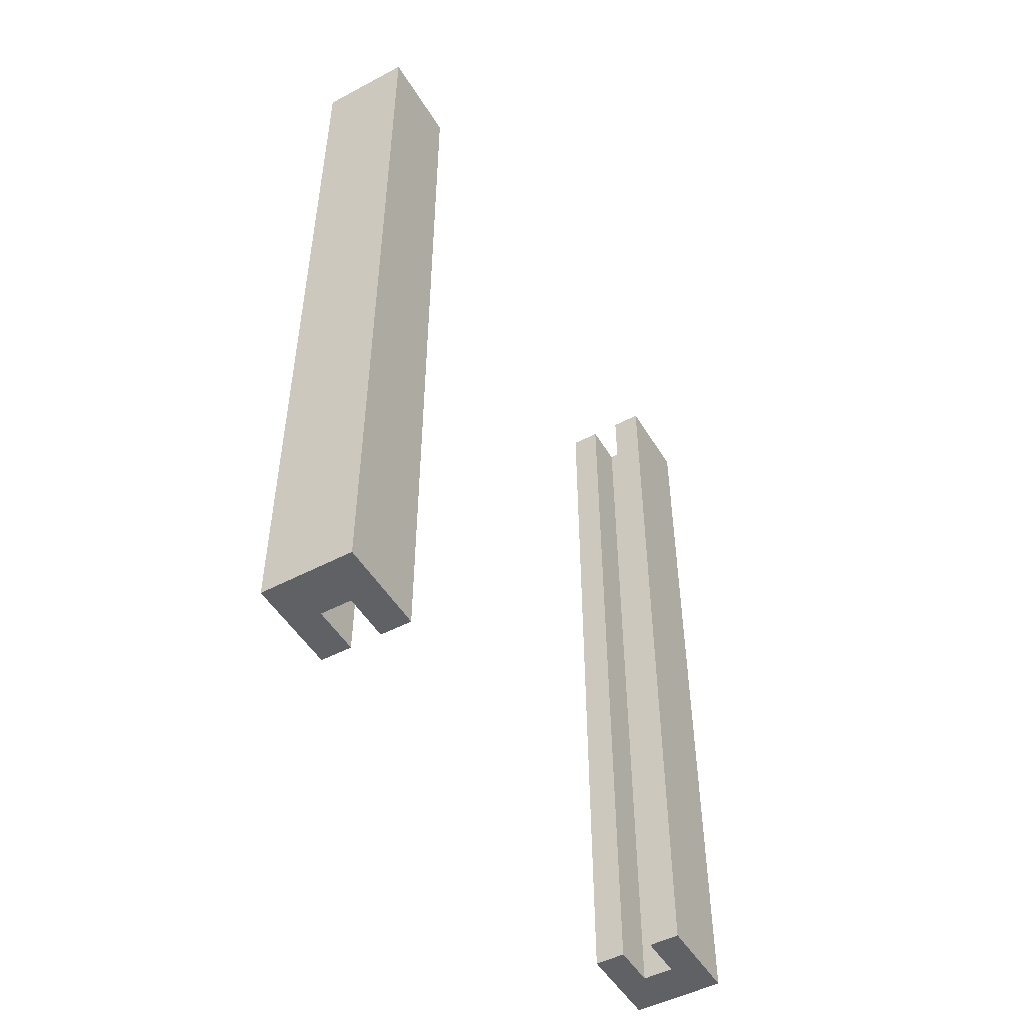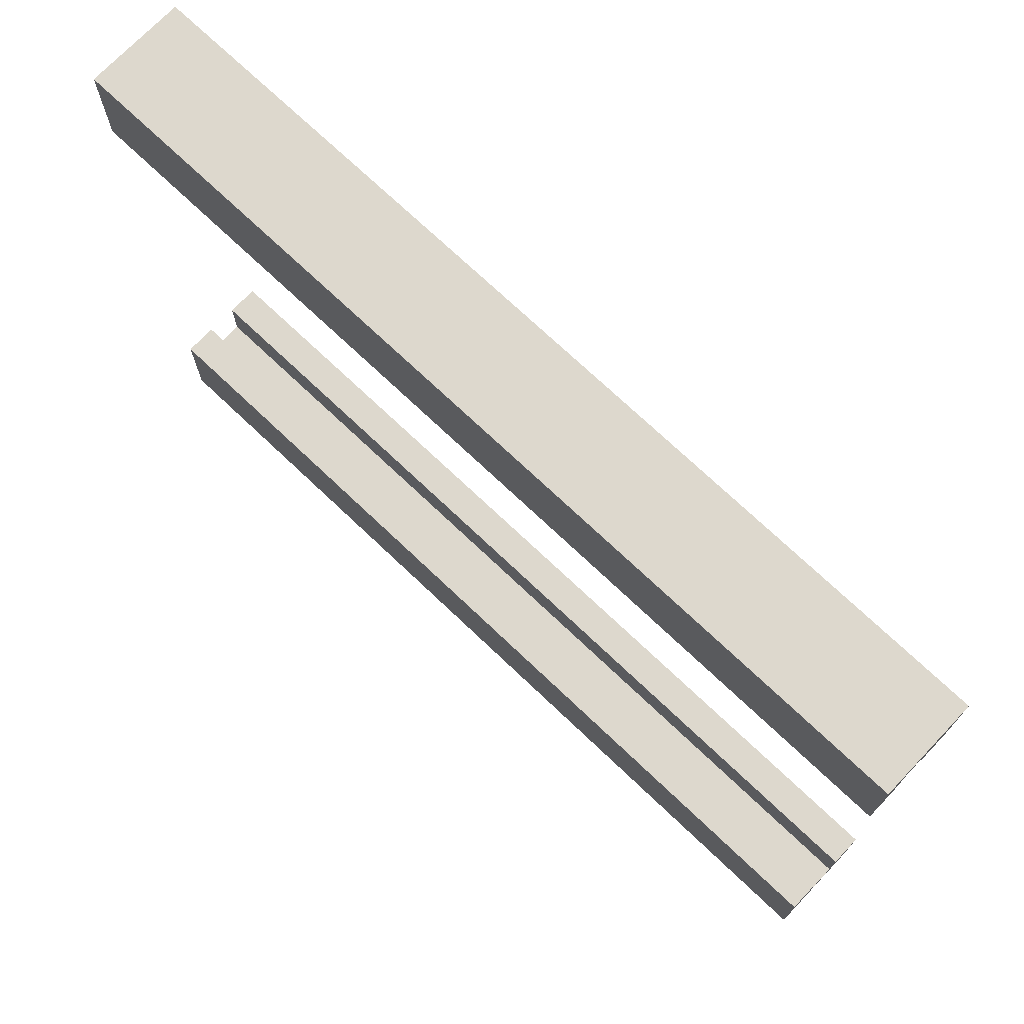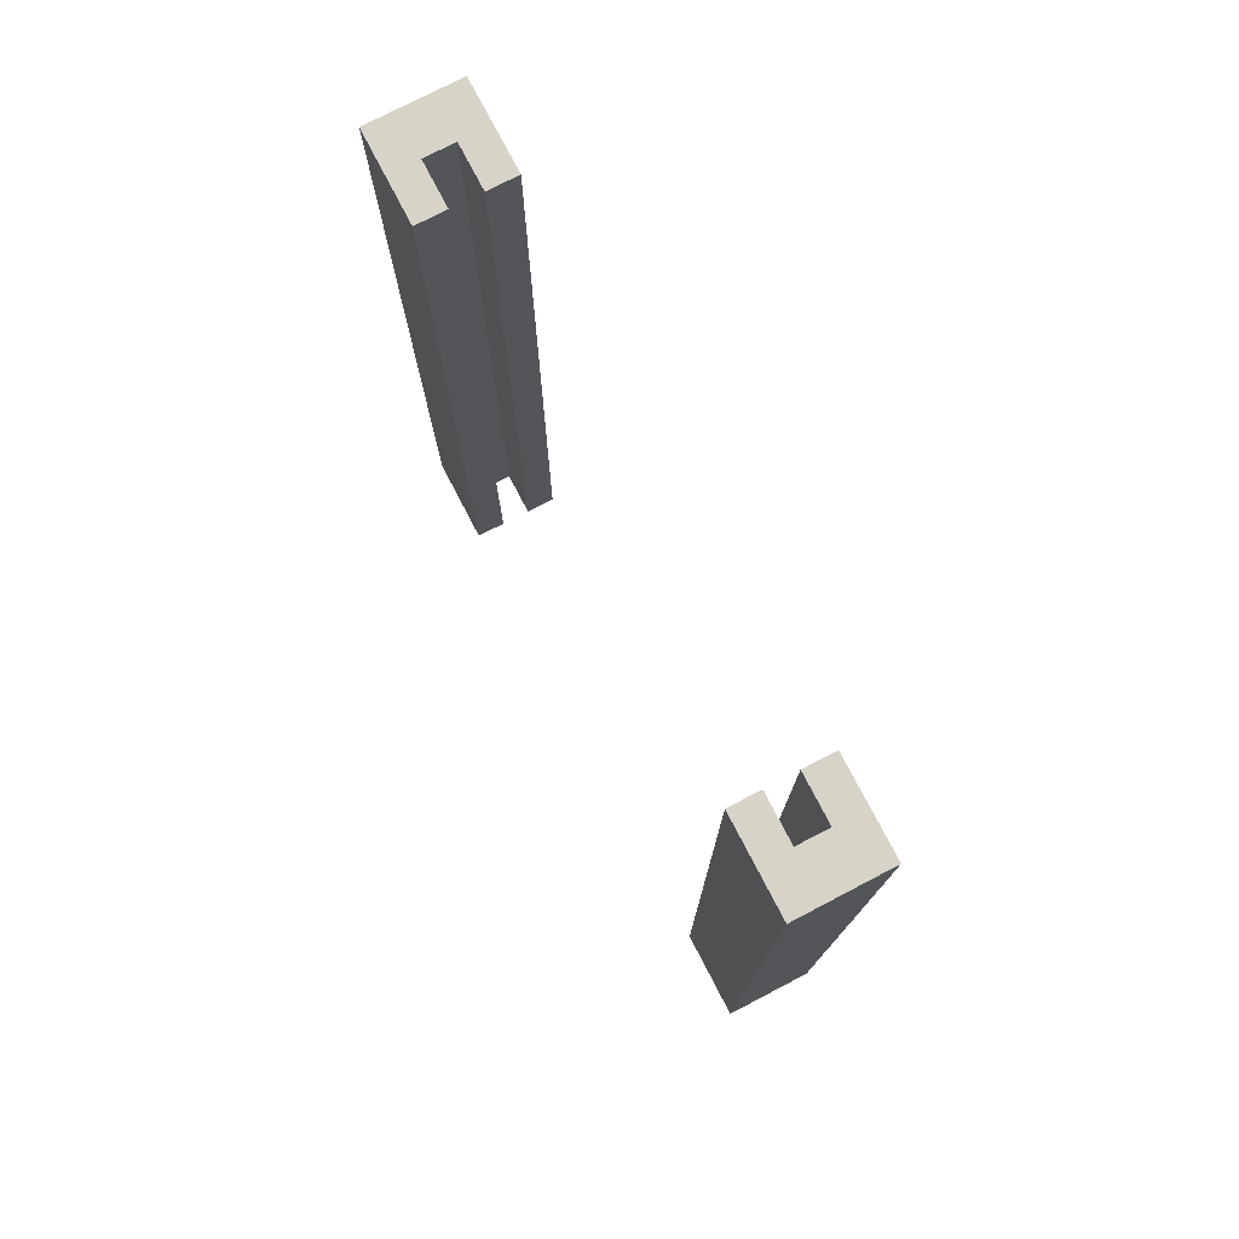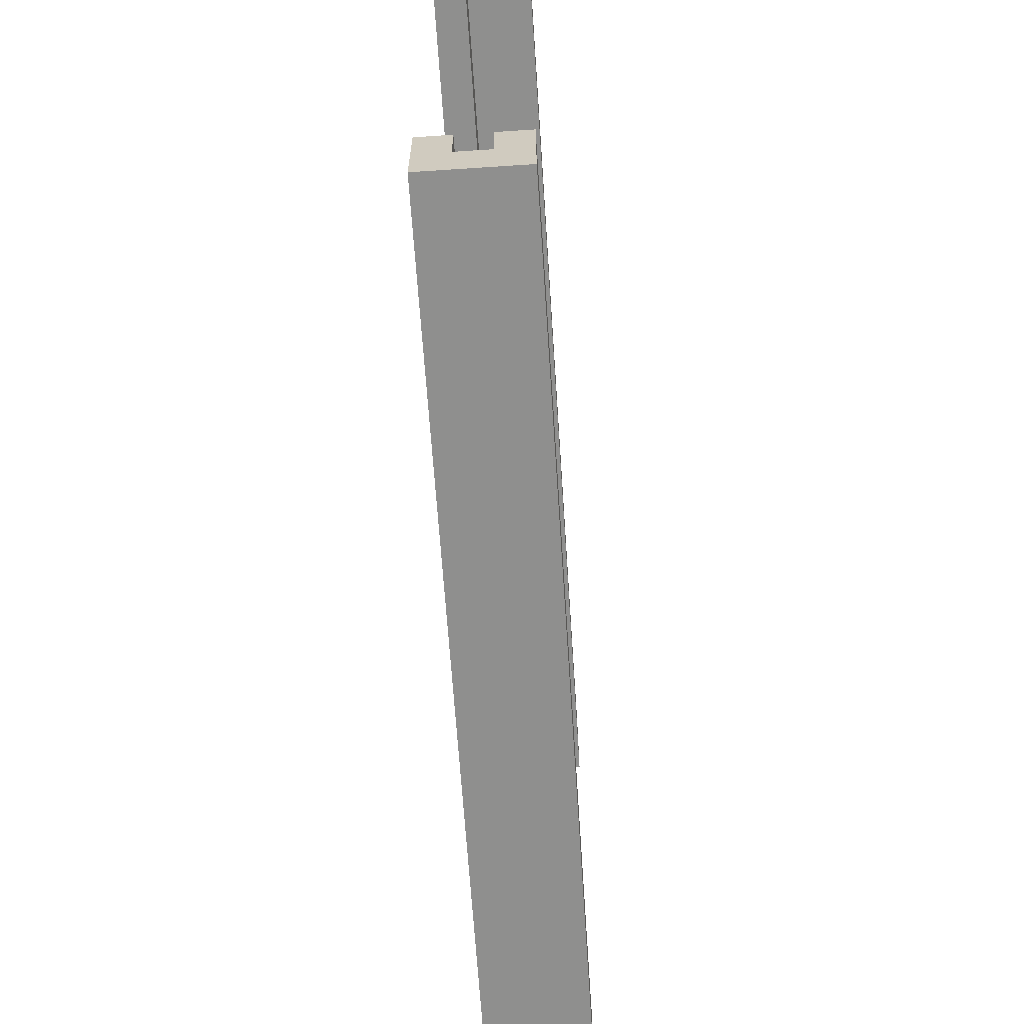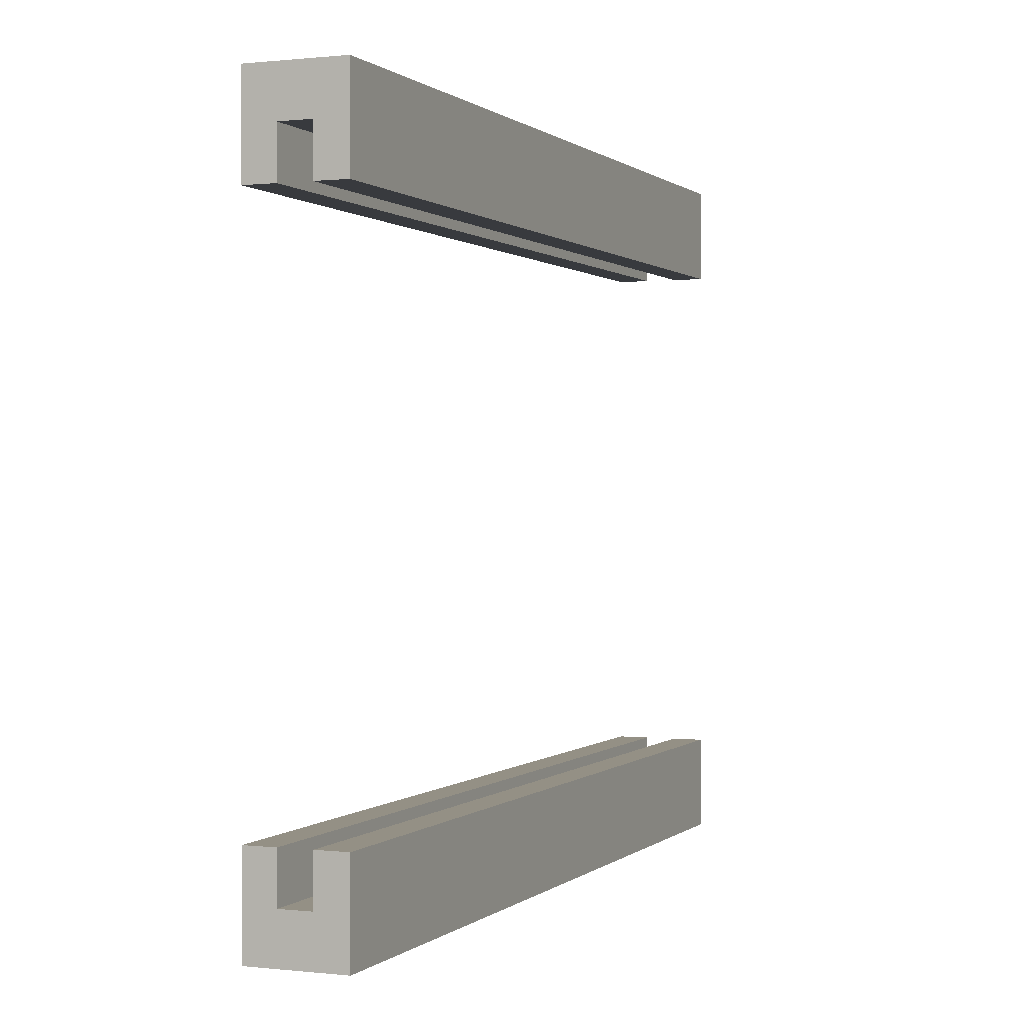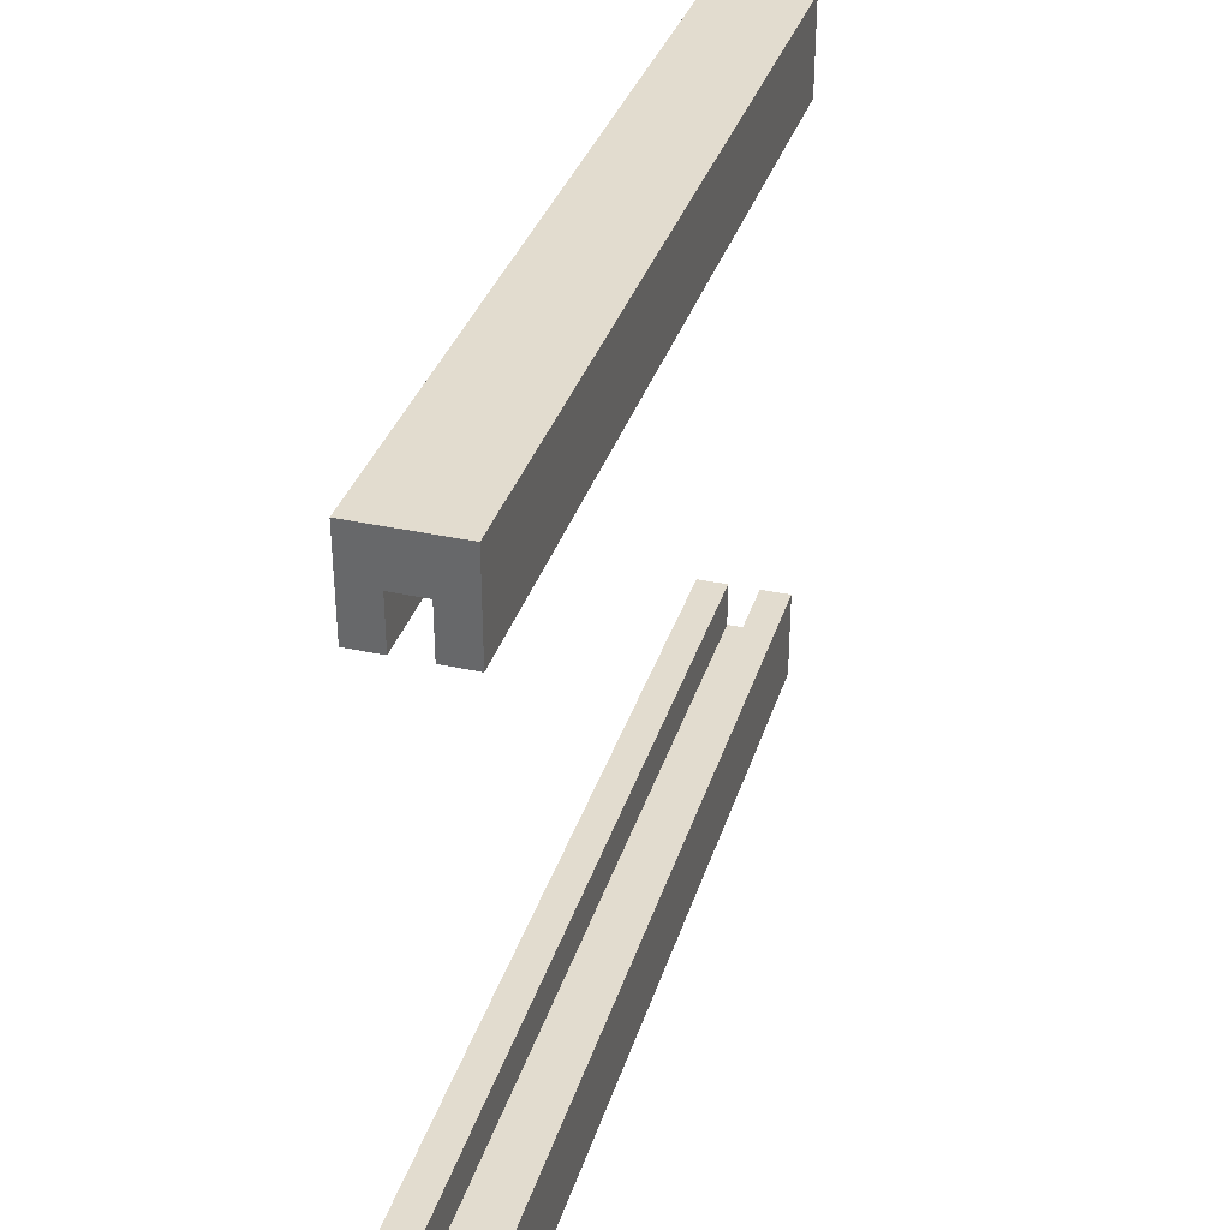
<metadata>
{"format":"obj","ext":"obj","renderer":"f3d","projection":"perspective","resolution":1024,"background":"white","views":[{"elev":-49.7,"azim":-149.8,"up":"+Z"},{"elev":72.3,"azim":-46.4,"up":"+Y"},{"elev":76.2,"azim":152.5,"up":"+Z"},{"elev":-65.3,"azim":-176.2,"up":"+Y"},{"elev":0.4,"azim":-157.6,"up":"+Y"},{"elev":34.6,"azim":16.5,"up":"+Y"}]}
</metadata>
<code>
g Cube
v 0.003363 -0.05441 -0.09285
v 0.009989 -0.05441 -0.09285
v 0.009989 -0.05441 0.09285
v 0.003363 -0.05441 0.09285
v 0.009989 -0.06451 -0.09285
v 0.009989 -0.07441 -0.09285
v 0.009989 -0.07441 0.09285
v 0.009989 -0.06451 0.09285
v 0.009989 -0.05441 -0.09285
v 0.009989 -0.05441 0.09285
v -0.003304 -0.07441 -0.09285
v -0.01001 -0.07441 -0.09285
v -0.01001 -0.07441 0.09285
v -0.003304 -0.07441 0.09285
v 0.003363 -0.07441 -0.09285
v 0.003363 -0.07441 0.09285
v 0.009989 -0.07441 -0.09285
v 0.009989 -0.07441 0.09285
v -0.01001 -0.06451 -0.09285
v -0.01001 -0.05441 -0.09285
v -0.01001 -0.05441 0.09285
v -0.01001 -0.06451 0.09285
v -0.01001 -0.07441 -0.09285
v -0.01001 -0.07441 0.09285
v -0.003304 -0.06451 0.09285
v -0.01001 -0.05441 0.09285
v -0.003304 -0.05441 0.09285
v -0.01001 -0.06451 0.09285
v -0.003304 -0.07441 0.09285
v -0.01001 -0.07441 0.09285
v 0.003363 -0.07441 0.09285
v 0.003363 -0.06451 0.09285
v 0.009989 -0.07441 0.09285
v 0.009989 -0.06451 0.09285
v 0.003363 -0.05441 0.09285
v 0.009989 -0.05441 0.09285
v 0.003363 -0.06451 -0.09285
v 0.003363 -0.05441 -0.09285
v 0.003363 -0.05441 0.09285
v 0.003363 -0.06451 0.09285
v 0.009989 -0.06451 -0.09285
v 0.003363 -0.07441 -0.09285
v 0.009989 -0.07441 -0.09285
v 0.003363 -0.06451 -0.09285
v 0.009989 -0.05441 -0.09285
v 0.003363 -0.05441 -0.09285
v -0.003304 -0.07441 -0.09285
v -0.003304 -0.06451 -0.09285
v -0.01001 -0.07441 -0.09285
v -0.01001 -0.06451 -0.09285
v -0.003304 -0.05441 -0.09285
v -0.01001 -0.05441 -0.09285
v -0.01001 -0.05441 -0.09285
v -0.003304 -0.05441 -0.09285
v -0.003304 -0.05441 0.09285
v -0.01001 -0.05441 0.09285
v -0.003304 -0.06451 -0.09285
v -0.003304 -0.06451 0.09285
v -0.003304 -0.05441 0.09285
v -0.003304 -0.05441 -0.09285
v 0.003363 -0.06451 -0.09285
v 0.003363 -0.06451 0.09285
v -0.003304 -0.06451 0.09285
v -0.003304 -0.06451 -0.09285
v 0.003363 0.05441 -0.09285
v 0.003363 0.05441 0.09285
v 0.009989 0.05441 0.09285
v 0.009989 0.05441 -0.09285
v 0.009989 0.06451 -0.09285
v 0.009989 0.07441 0.09285
v 0.009989 0.07441 -0.09285
v 0.009989 0.06451 0.09285
v 0.009989 0.05441 -0.09285
v 0.009989 0.05441 0.09285
v -0.003304 0.07441 -0.09285
v -0.01001 0.07441 0.09285
v -0.01001 0.07441 -0.09285
v -0.003304 0.07441 0.09285
v 0.003363 0.07441 -0.09285
v 0.003363 0.07441 0.09285
v 0.009989 0.07441 -0.09285
v 0.009989 0.07441 0.09285
v -0.01001 0.06451 -0.09285
v -0.01001 0.05441 0.09285
v -0.01001 0.05441 -0.09285
v -0.01001 0.06451 0.09285
v -0.01001 0.07441 -0.09285
v -0.01001 0.07441 0.09285
v -0.003304 0.06451 0.09285
v -0.003304 0.05441 0.09285
v -0.01001 0.05441 0.09285
v -0.01001 0.06451 0.09285
v -0.003304 0.07441 0.09285
v -0.01001 0.07441 0.09285
v 0.003363 0.07441 0.09285
v 0.003363 0.06451 0.09285
v 0.009989 0.07441 0.09285
v 0.009989 0.06451 0.09285
v 0.003363 0.05441 0.09285
v 0.009989 0.05441 0.09285
v 0.003363 0.06451 -0.09285
v 0.003363 0.06451 0.09285
v 0.003363 0.05441 0.09285
v 0.003363 0.05441 -0.09285
v 0.009989 0.06451 -0.09285
v 0.009989 0.07441 -0.09285
v 0.003363 0.07441 -0.09285
v 0.003363 0.06451 -0.09285
v 0.009989 0.05441 -0.09285
v 0.003363 0.05441 -0.09285
v -0.003304 0.07441 -0.09285
v -0.003304 0.06451 -0.09285
v -0.01001 0.07441 -0.09285
v -0.01001 0.06451 -0.09285
v -0.003304 0.05441 -0.09285
v -0.01001 0.05441 -0.09285
v -0.01001 0.05441 -0.09285
v -0.01001 0.05441 0.09285
v -0.003304 0.05441 0.09285
v -0.003304 0.05441 -0.09285
v -0.003304 0.06451 -0.09285
v -0.003304 0.05441 -0.09285
v -0.003304 0.05441 0.09285
v -0.003304 0.06451 0.09285
v 0.003363 0.06451 -0.09285
v -0.003304 0.06451 -0.09285
v -0.003304 0.06451 0.09285
v 0.003363 0.06451 0.09285
g Cube_0
f 3 2 1
f 4 3 1
f 7 6 5
f 8 7 5
f 8 5 9
f 10 8 9
f 13 12 11
f 14 13 11
f 14 11 15
f 16 14 15
f 16 15 17
f 18 16 17
f 21 20 19
f 22 21 19
f 22 19 23
f 24 22 23
f 27 26 25
f 26 28 25
f 25 28 29
f 28 30 29
f 25 29 31
f 32 25 31
f 32 31 33
f 34 32 33
f 35 32 34
f 36 35 34
f 39 38 37
f 40 39 37
f 43 42 41
f 42 44 41
f 41 44 45
f 44 46 45
f 42 47 44
f 47 48 44
f 47 49 48
f 49 50 48
f 48 50 51
f 50 52 51
f 55 54 53
f 56 55 53
f 59 58 57
f 60 59 57
f 63 62 61
f 64 63 61
f 67 66 65
f 68 67 65
f 71 70 69
f 70 72 69
f 69 72 73
f 72 74 73
f 77 76 75
f 76 78 75
f 75 78 79
f 78 80 79
f 79 80 81
f 80 82 81
f 85 84 83
f 84 86 83
f 83 86 87
f 86 88 87
f 91 90 89
f 92 91 89
f 92 89 93
f 94 92 93
f 93 89 95
f 89 96 95
f 95 96 97
f 96 98 97
f 96 99 98
f 99 100 98
f 103 102 101
f 104 103 101
f 107 106 105
f 108 107 105
f 108 105 109
f 110 108 109
f 111 107 108
f 112 111 108
f 113 111 112
f 114 113 112
f 114 112 115
f 116 114 115
f 119 118 117
f 120 119 117
f 123 122 121
f 124 123 121
f 127 126 125
f 128 127 125

</code>
